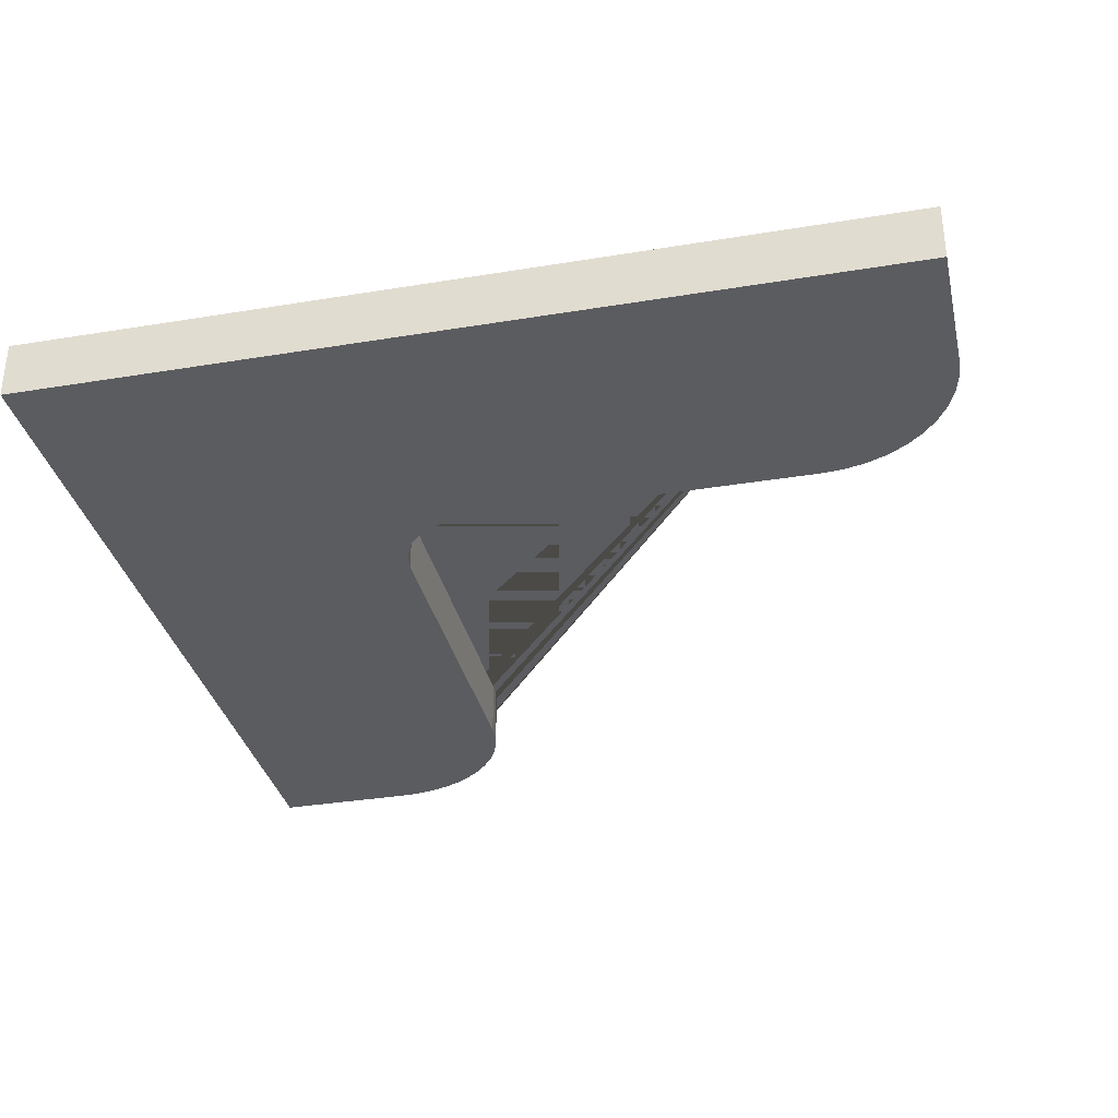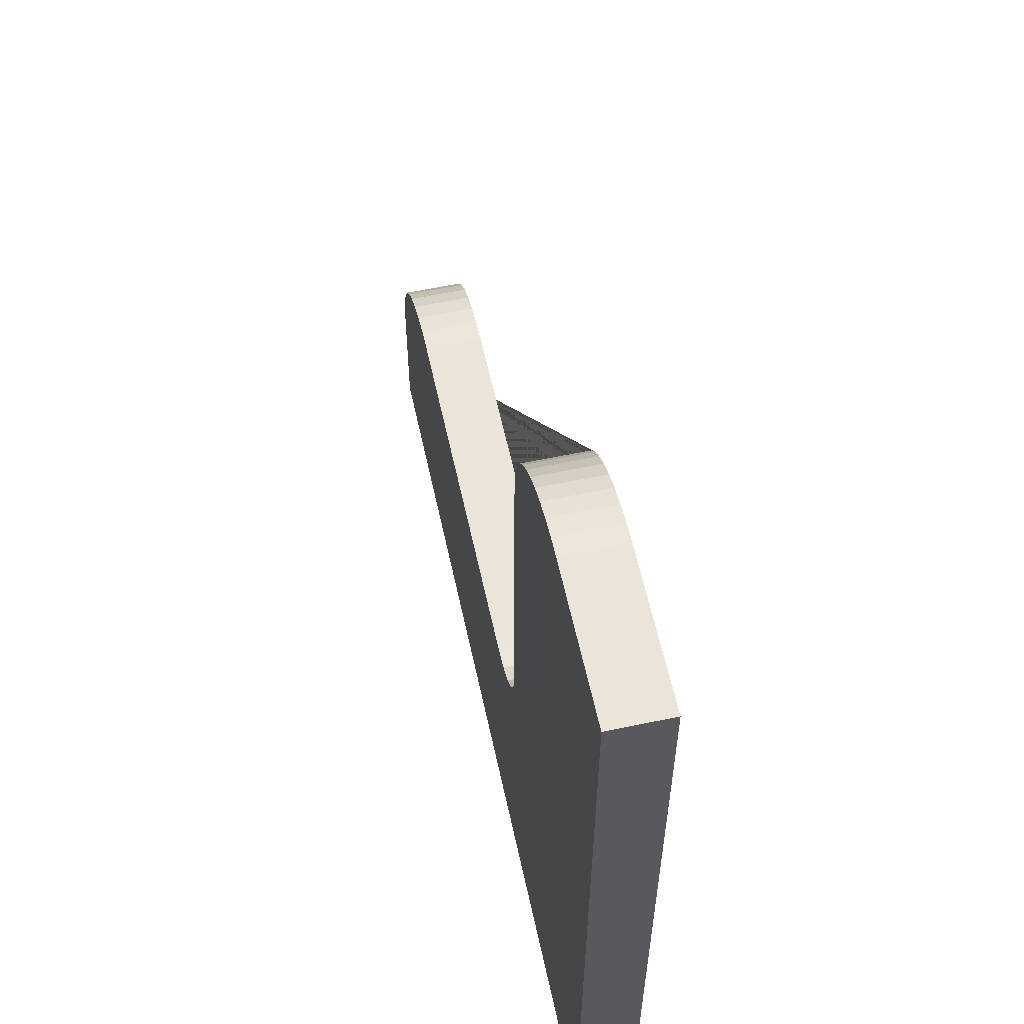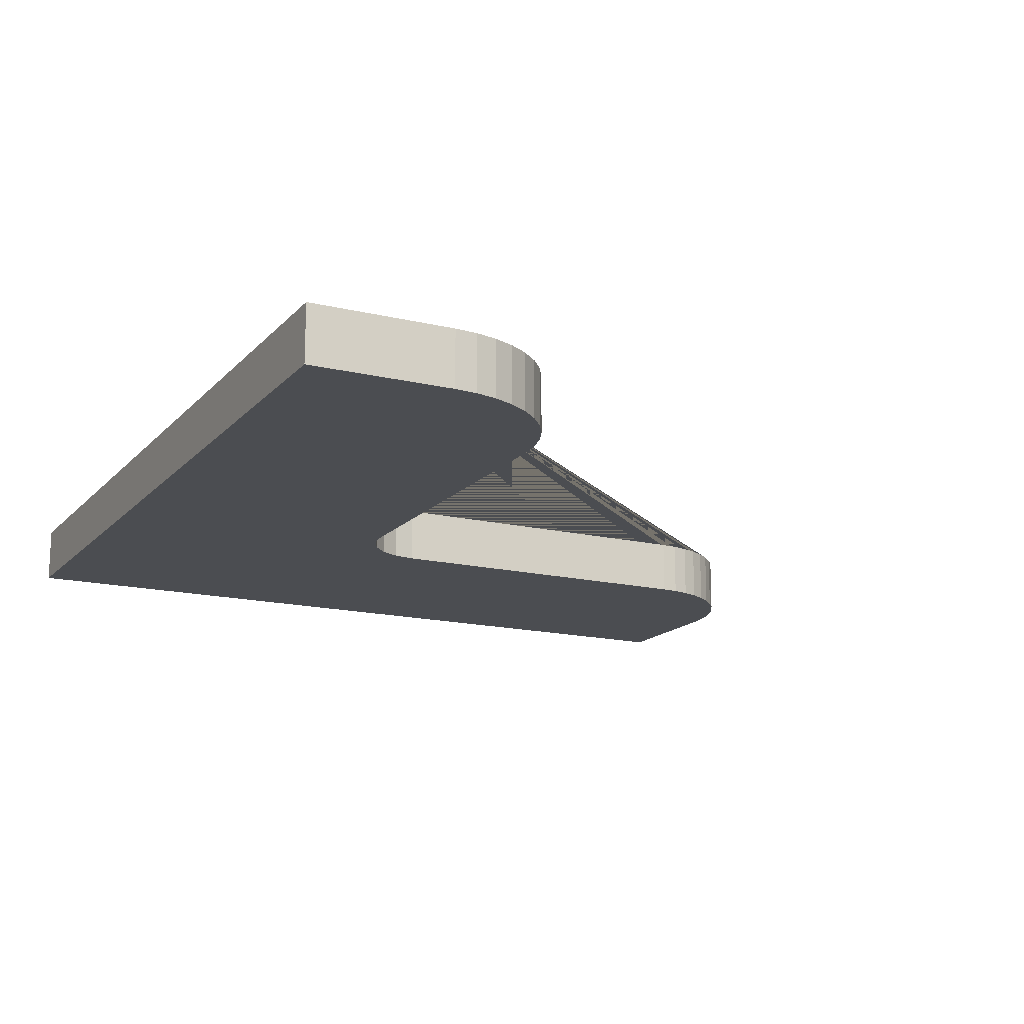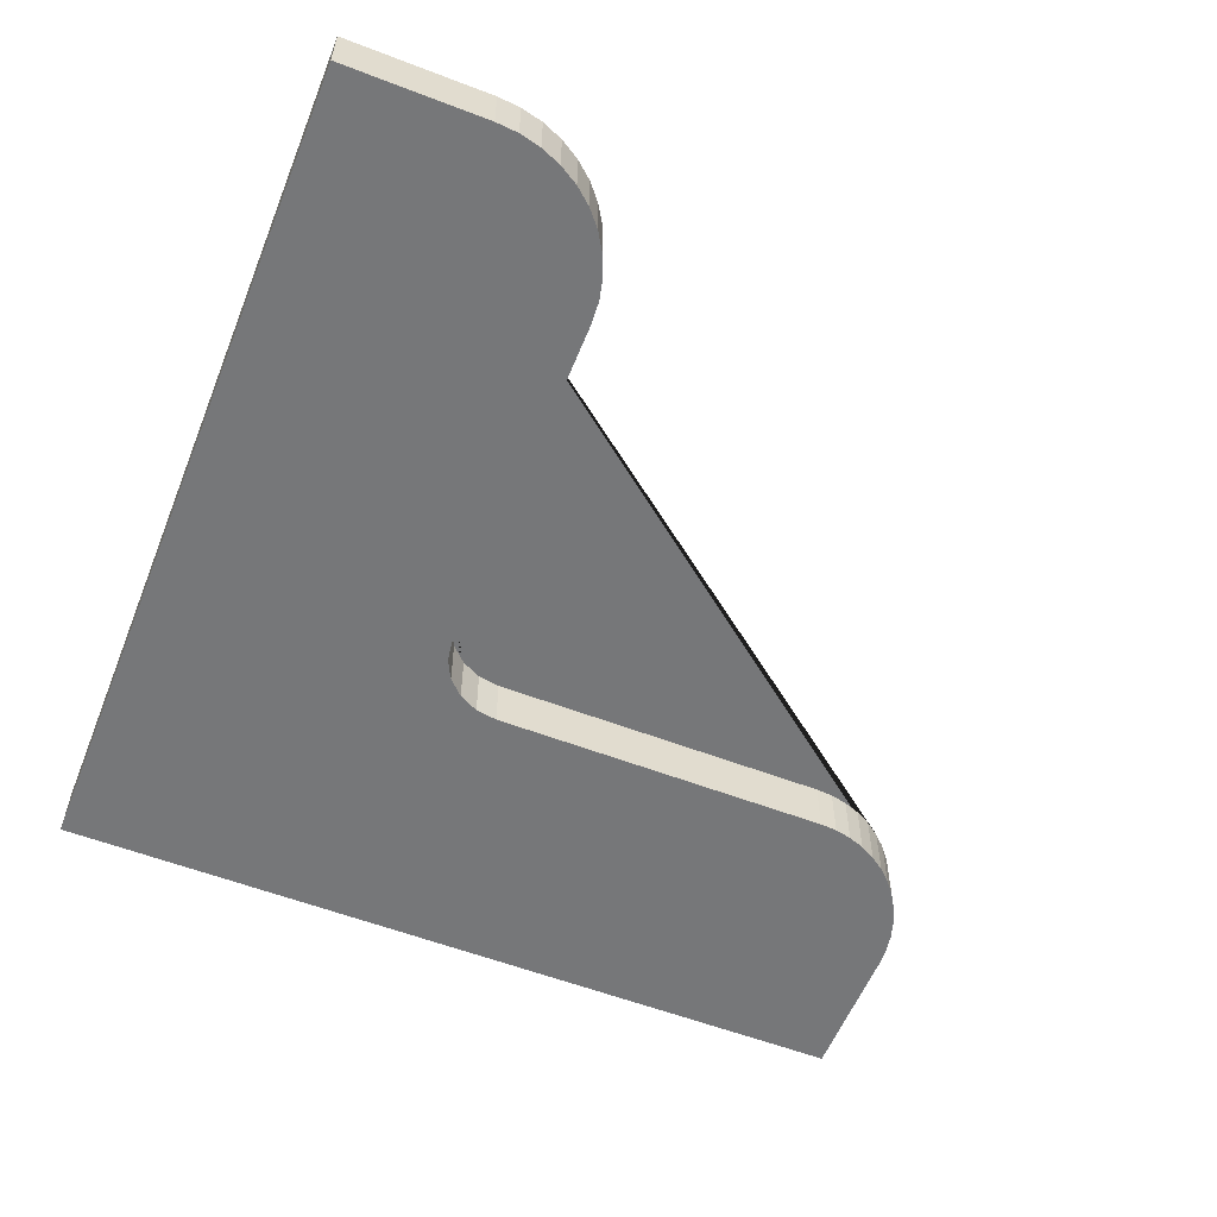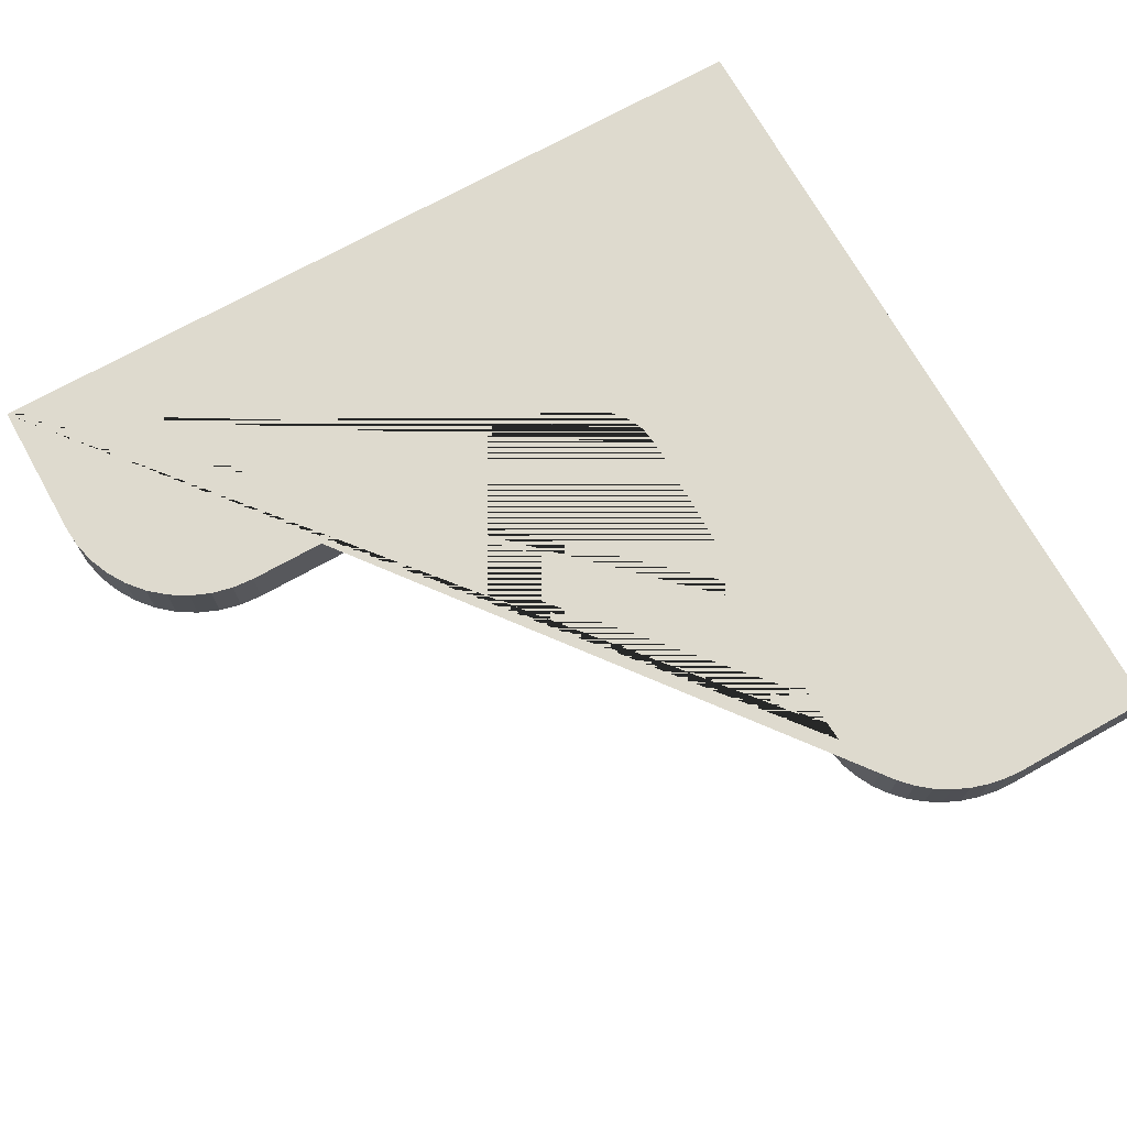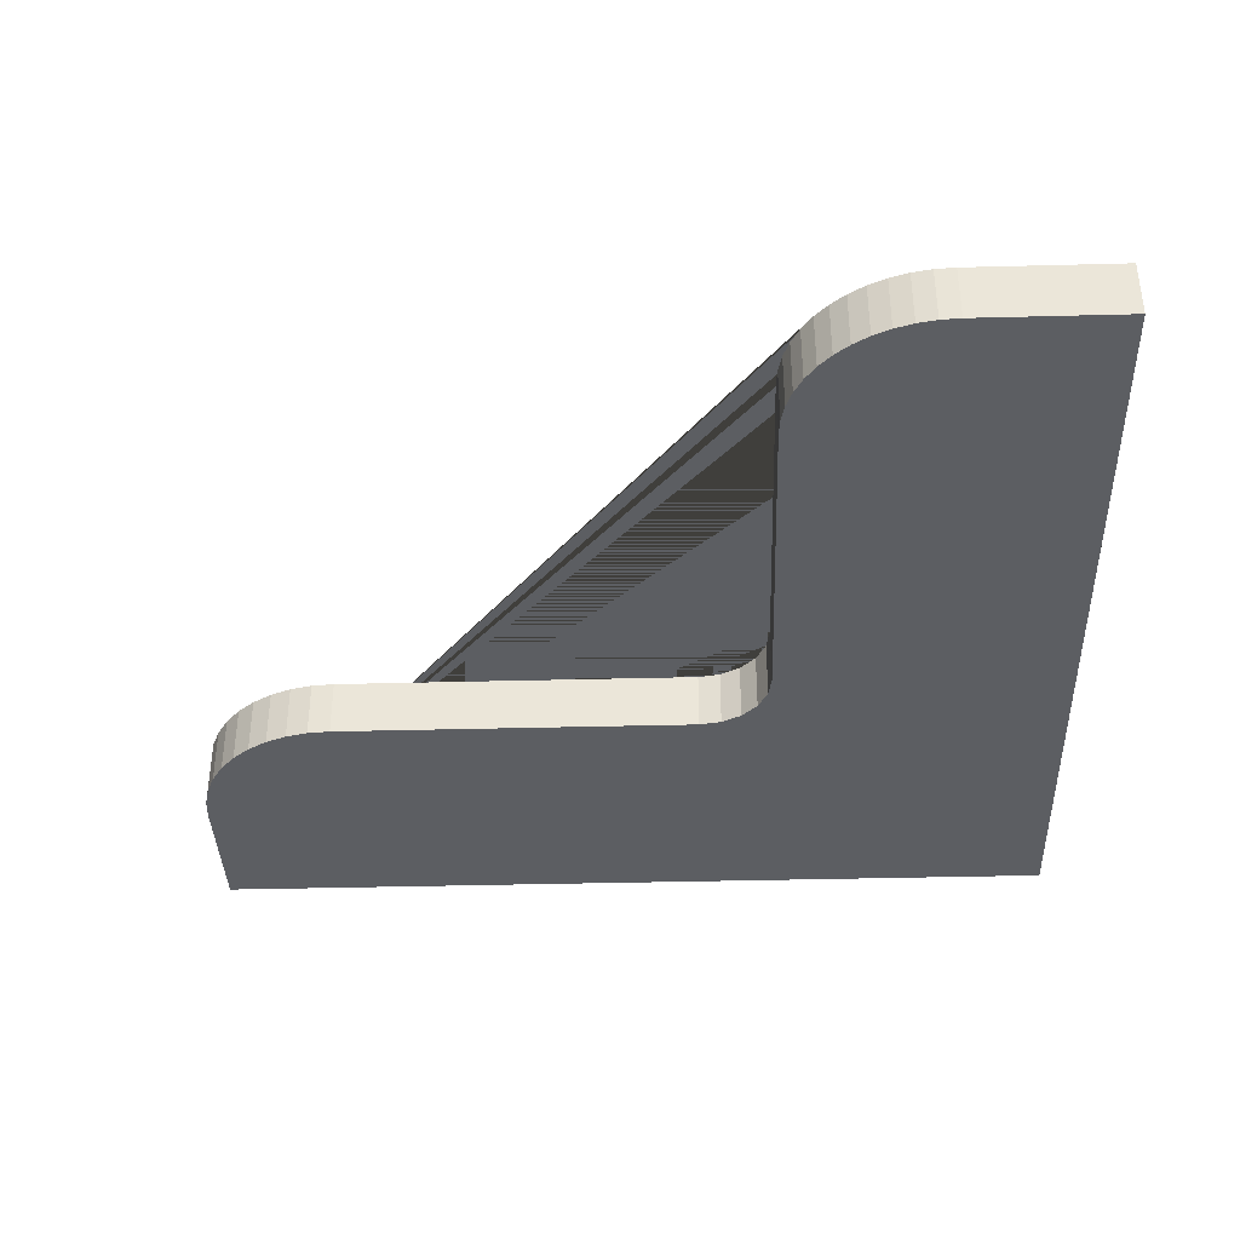
<metadata>
{"format":"obj","ext":"obj","renderer":"f3d","projection":"perspective","resolution":1024,"background":"white","views":[{"elev":-33.8,"azim":-167.3,"up":"+Y"},{"elev":59.4,"azim":77.8,"up":"+Z"},{"elev":-15.7,"azim":-116.8,"up":"+Y"},{"elev":-57.1,"azim":-111.8,"up":"+Y"},{"elev":71.2,"azim":-29.2,"up":"+Y"},{"elev":-37.9,"azim":1.9,"up":"+Y"}]}
</metadata>
<code>
o Cube_Cube.002
v -3 -0.2 -1
v -3 0.2 -1
v 3 -0.2 -1
v 3 0.2 -1
v 3 0.2 4.824
v 3 -0.2 4.824
v -3 0.2 0
v -3 -0.2 0
v 1.996 -0.2 4.824
v 1.996 0.2 4.824
v 0.9919 -0.2 3.902
v 0.9919 0.2 3.902
v 1.996 -0.2 4.824
v 1.865 -0.2 4.816
v 1.736 -0.2 4.792
v 1.612 -0.2 4.754
v 1.494 -0.2 4.7
v 1.385 -0.2 4.633
v 1.286 -0.2 4.554
v 1.199 -0.2 4.463
v 1.126 -0.2 4.363
v 1.068 -0.2 4.255
v 1.026 -0.2 4.141
v 1.001 -0.2 4.022
v 1.996 0.2 4.824
v 1.001 0.2 4.022
v 1.026 0.2 4.141
v 1.068 0.2 4.255
v 1.126 0.2 4.363
v 1.199 0.2 4.463
v 1.286 0.2 4.554
v 1.385 0.2 4.633
v 1.494 0.2 4.7
v 1.612 0.2 4.754
v 1.736 0.2 4.792
v 1.865 0.2 4.816
v -2.004 0.2 1
v -2.004 -0.2 1
v -3 -0.2 0
v -2.16 -0.2 0.9877
v -2.312 -0.2 0.9511
v -2.456 -0.2 0.891
v -2.589 -0.2 0.809
v -2.708 -0.2 0.7071
v -2.81 -0.2 0.5878
v -2.891 -0.2 0.454
v -2.951 -0.2 0.309
v -2.988 -0.2 0.1564
v -3 0.2 0
v -2.988 0.2 0.1564
v -2.951 0.2 0.309
v -2.891 0.2 0.454
v -2.81 0.2 0.5878
v -2.708 0.2 0.7071
v -2.589 0.2 0.809
v -2.456 0.2 0.891
v -2.312 0.2 0.9511
v -2.16 0.2 0.9877
v 0.9919 -0.2 1.492
v 0.9919 0.2 1.492
v 0.5062 -0.2 1
v 0.5062 0.2 1
v 0.9682 -0.2 1.34
v 0.8992 -0.2 1.203
v 0.7917 -0.2 1.094
v 0.6563 -0.2 1.024
v 0.6563 0.2 1.024
v 0.7917 0.2 1.094
v 0.8992 0.2 1.203
v 0.9682 0.2 1.34
f 8 7 2 1
f 2 7 49 50 51 52 53 54 55 56 57 58 37 62 67 68 69 70 60 12 26 27 28 29 30 31 32 33 34 35 36 25 10 5 4
f 12 11 24 26
f 58 40 38 37
f 62 37 38 61
f 9 10 25 13
f 6 5 10 9
f 63 59 60 70
f 26 24 23 27
f 27 23 22 28
f 28 22 21 29
f 29 21 20 30
f 30 20 19 31
f 31 19 18 32
f 32 18 17 33
f 33 17 16 34
f 34 16 15 35
f 35 15 14 36
f 36 14 13 25
f 4 5 6 3
f 67 62 61 66
f 3 6 9 13 14 15 16 17 18 19 20 21 22 23 24 11 59 63 64 65 66 61 38 40 41 42 43 44 45 46 47 48 39 8 1
f 2 4 3 1
f 39 49 7 8
f 40 58 57 41
f 41 57 56 42
f 42 56 55 43
f 43 55 54 44
f 44 54 53 45
f 45 53 52 46
f 46 52 51 47
f 47 51 50 48
f 48 50 49 39
f 59 11 12 60
f 67 66 65 68
f 68 65 64 69
f 69 64 63 70

</code>
